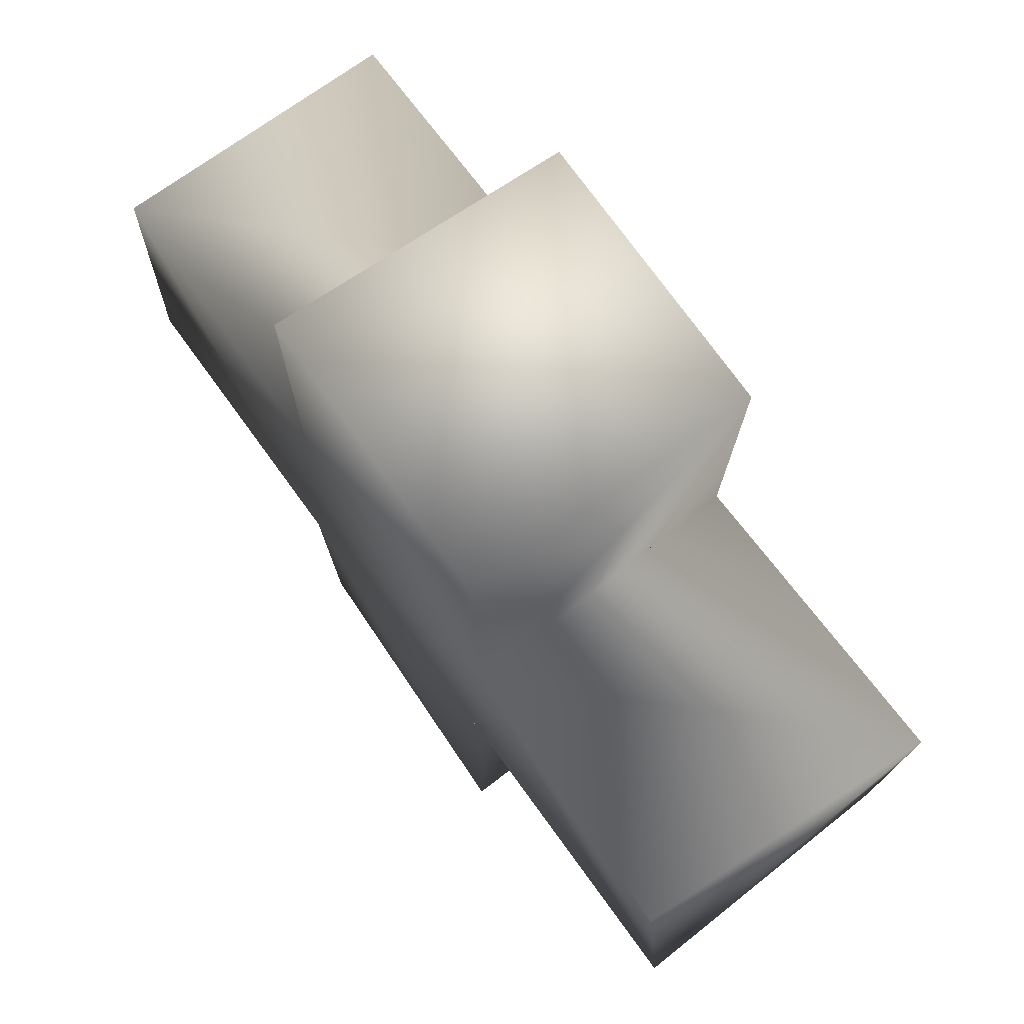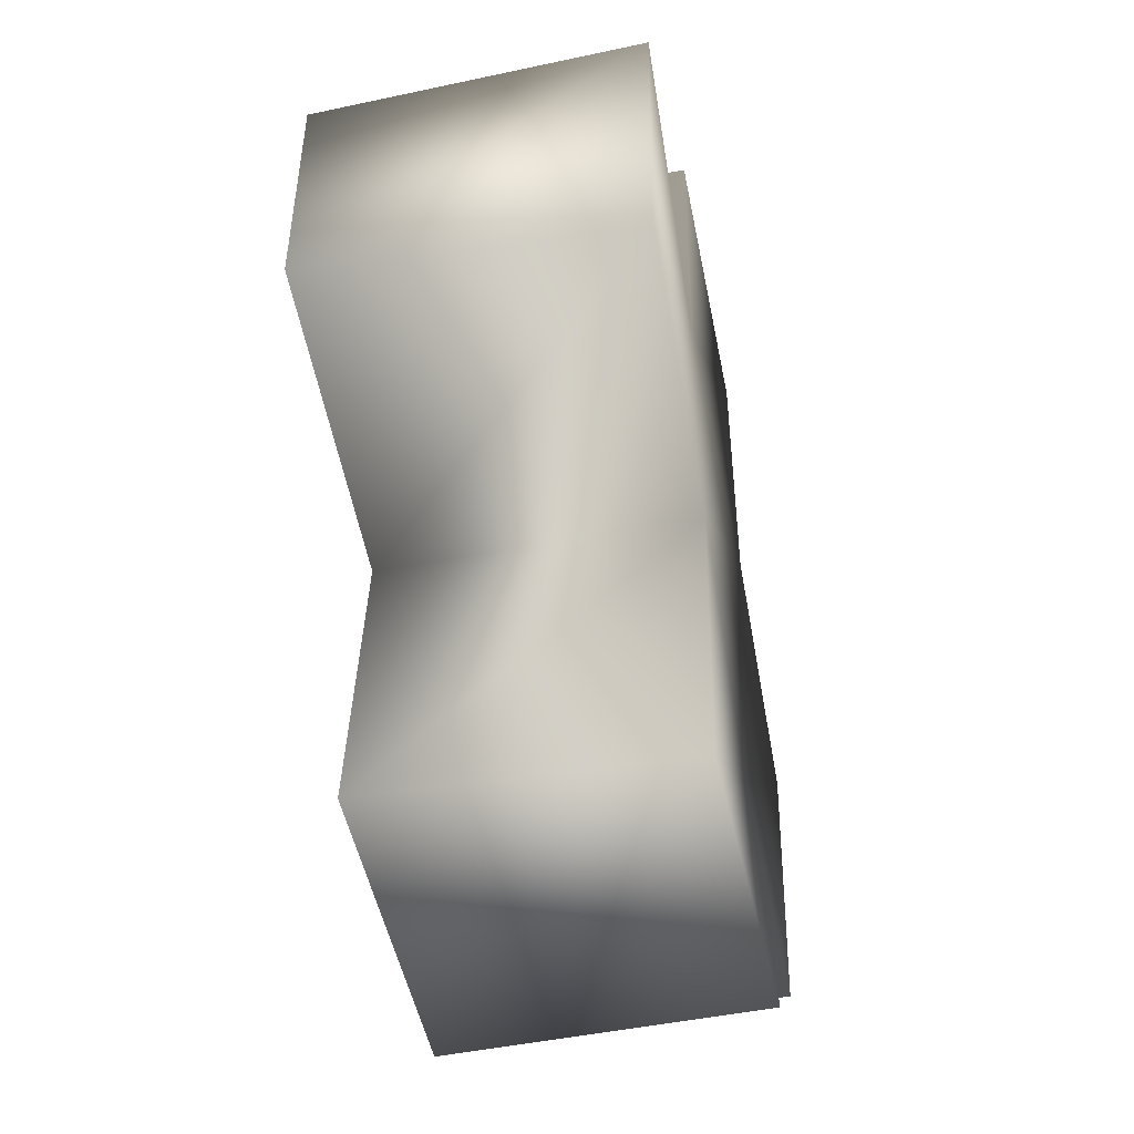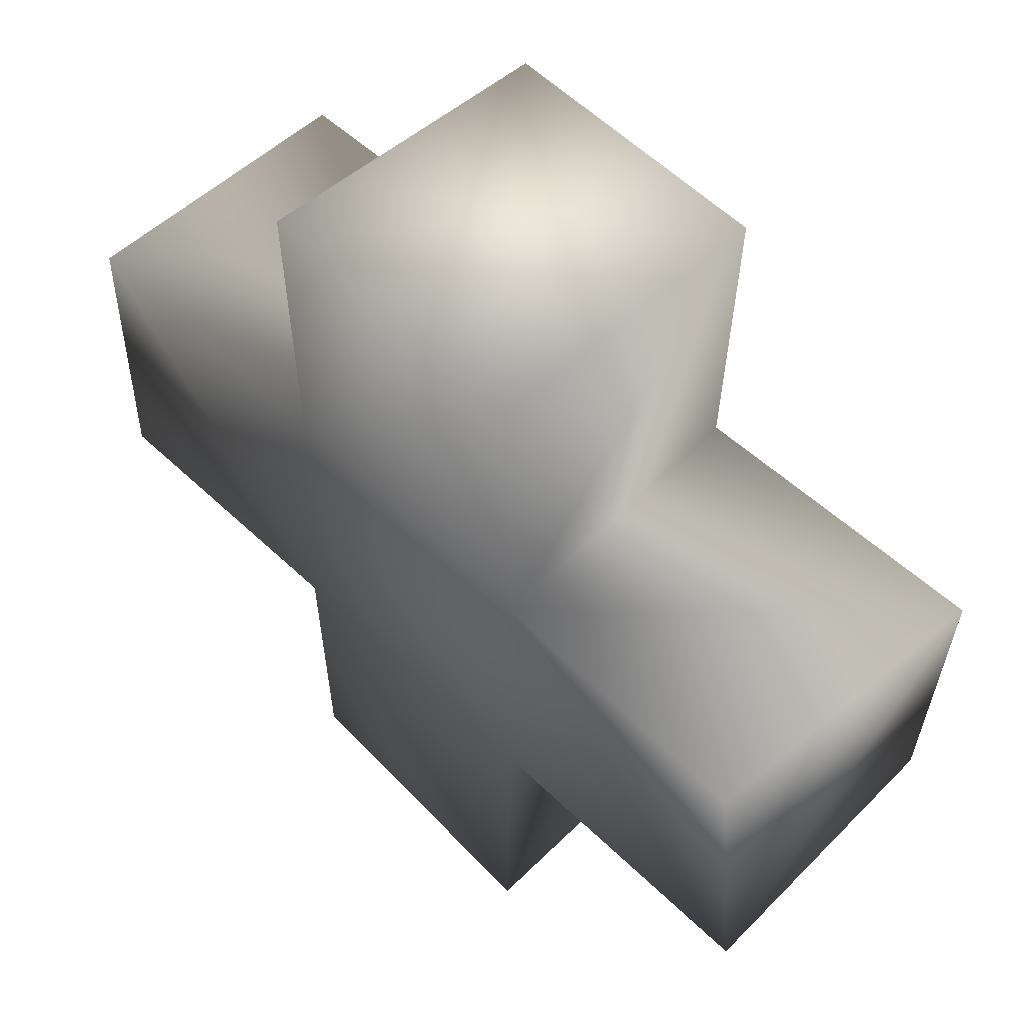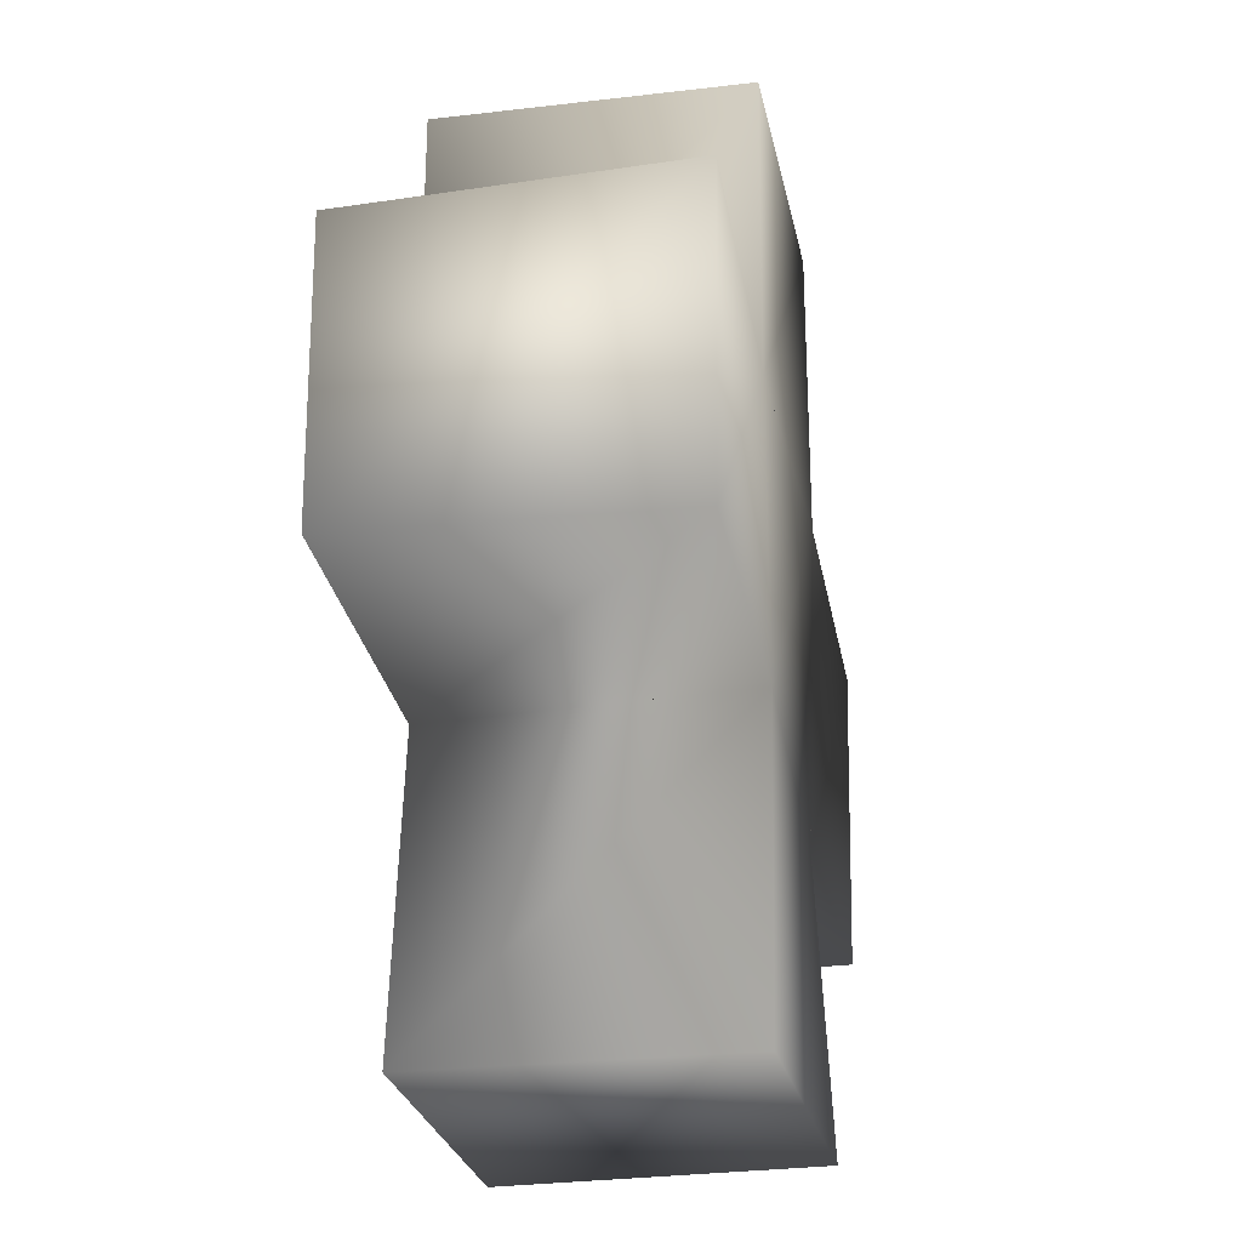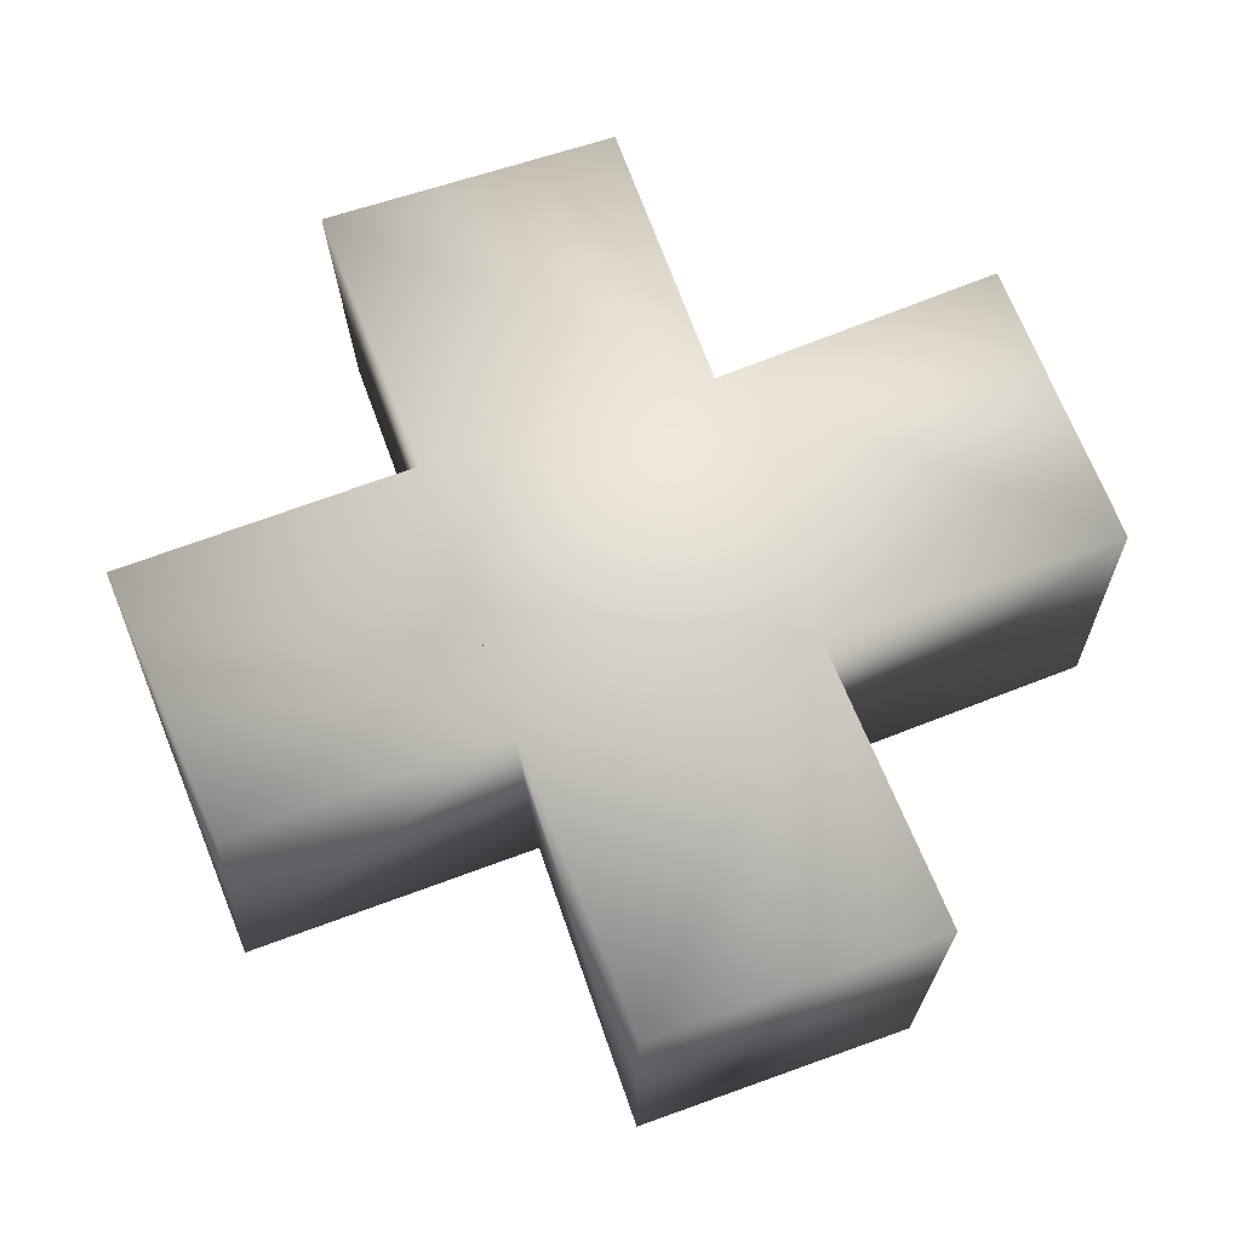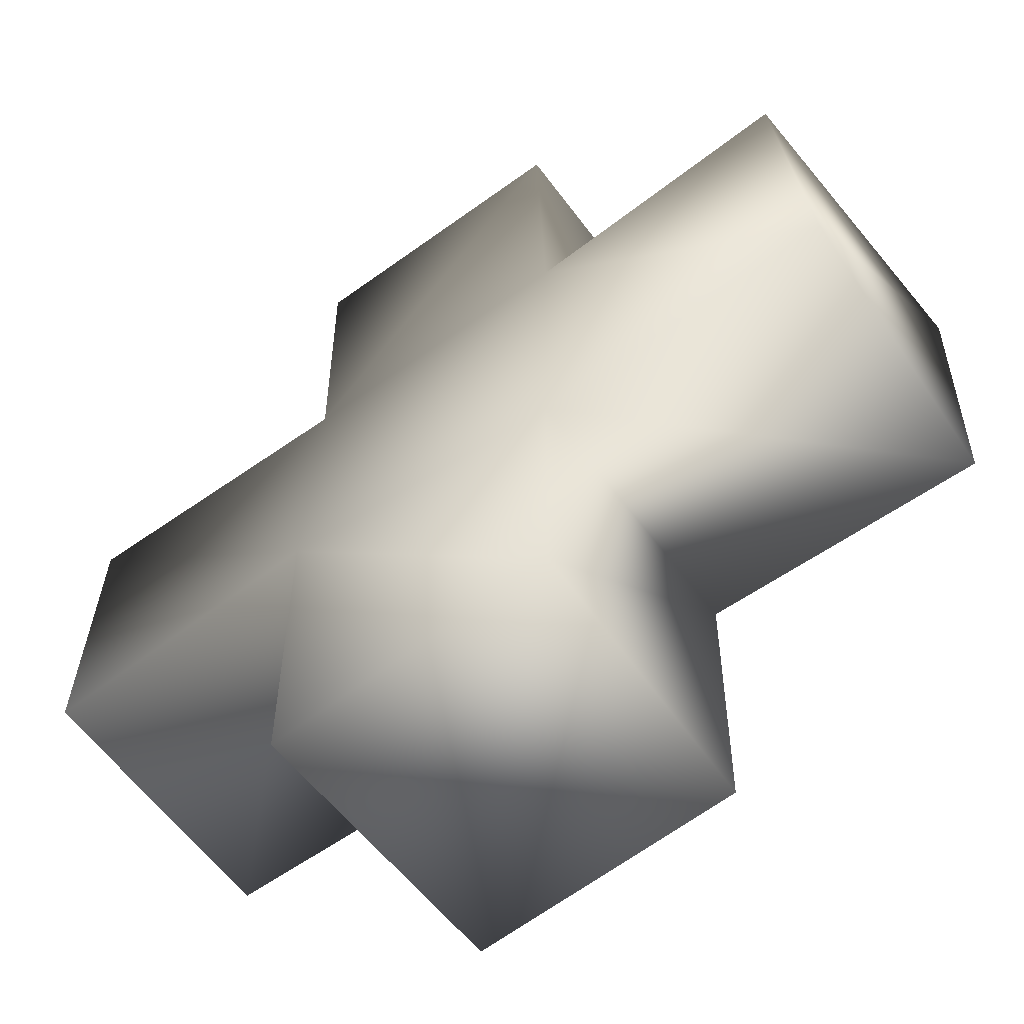
<metadata>
{"format":"obj","ext":"obj","renderer":"f3d","projection":"perspective","resolution":1024,"background":"white","views":[{"elev":73.2,"azim":54.1,"up":"+Y"},{"elev":-51.6,"azim":100.5,"up":"+Y"},{"elev":55.1,"azim":45.9,"up":"+Y"},{"elev":-27.3,"azim":100.6,"up":"+Y"},{"elev":65.2,"azim":159.9,"up":"+Z"},{"elev":-59.7,"azim":36.4,"up":"+Y"}]}
</metadata>
<code>
o Cube.004_Cube.003
v 1.51 -0.5004 -0.5109
v 1.556 -0.4979 0.495
v 1.538 0.4956 -0.5284
v 1.484 0.5007 0.5274
v -1.534 -0.5224 -0.4792
v -0.4917 -0.4776 0.5299
v -1.52 -0.5348 0.5238
v -1.518 0.5052 -0.5005
v -0.4963 0.5311 -0.5124
v -1.521 0.501 0.5052
v -0.4599 1.508 -0.5161
v 0.506 1.509 -0.508
v 0.504 1.513 0.5054
v -0.4993 1.515 0.4991
v 0.487 0.4945 -0.4973
v 0.5285 0.4742 0.5015
v -0.4754 0.4847 0.5025
v -0.4963 -1.508 -0.5227
v 0.4955 -1.505 -0.4831
v 0.5271 -1.509 0.5251
v -0.522 -1.508 0.4901
v -0.5159 -0.5392 -0.4725
v 0.4992 -0.4898 -0.5003
v 0.508 -0.5207 0.493
f 3 4 2
f 5 7 10
f 14 13 12
f 17 15 16
f 18 19 20
f 22 23 19
f 23 24 20
f 1 3 2
f 7 5 6
f 8 10 9
f 7 6 10
f 8 5 10
f 11 14 12
f 21 18 20
f 18 22 19
f 19 23 20
f 1 2 24
f 16 4 3
f 15 3 1
f 2 4 16
f 23 16 24
f 5 22 6
f 10 17 9
f 8 9 22
f 9 17 6
f 6 17 10
f 9 16 15
f 11 12 15
f 12 13 16
f 13 14 17
f 9 17 14
f 22 23 24
f 9 15 23
f 15 24 16
f 16 17 6
f 22 6 17
f 6 24 23
f 20 24 6
f 18 21 6
f 23 1 24
f 15 16 3
f 23 15 1
f 24 2 16
f 15 16 23
f 5 8 22
f 22 9 6
f 17 16 9
f 9 11 15
f 15 12 16
f 16 13 17
f 11 9 14
f 6 22 24
f 9 15 17
f 22 9 23
f 23 24 15
f 24 16 6
f 9 22 17
f 22 6 23
f 21 20 6
f 22 18 6

</code>
